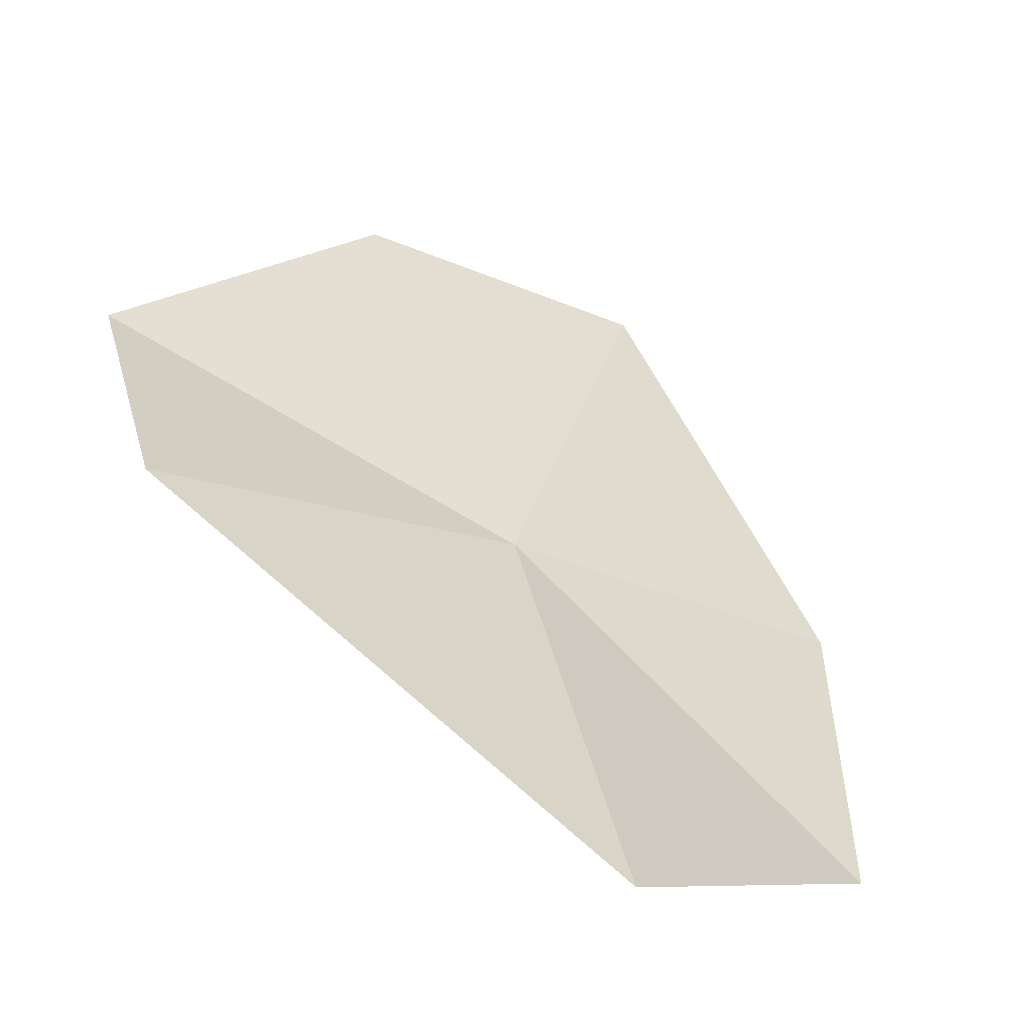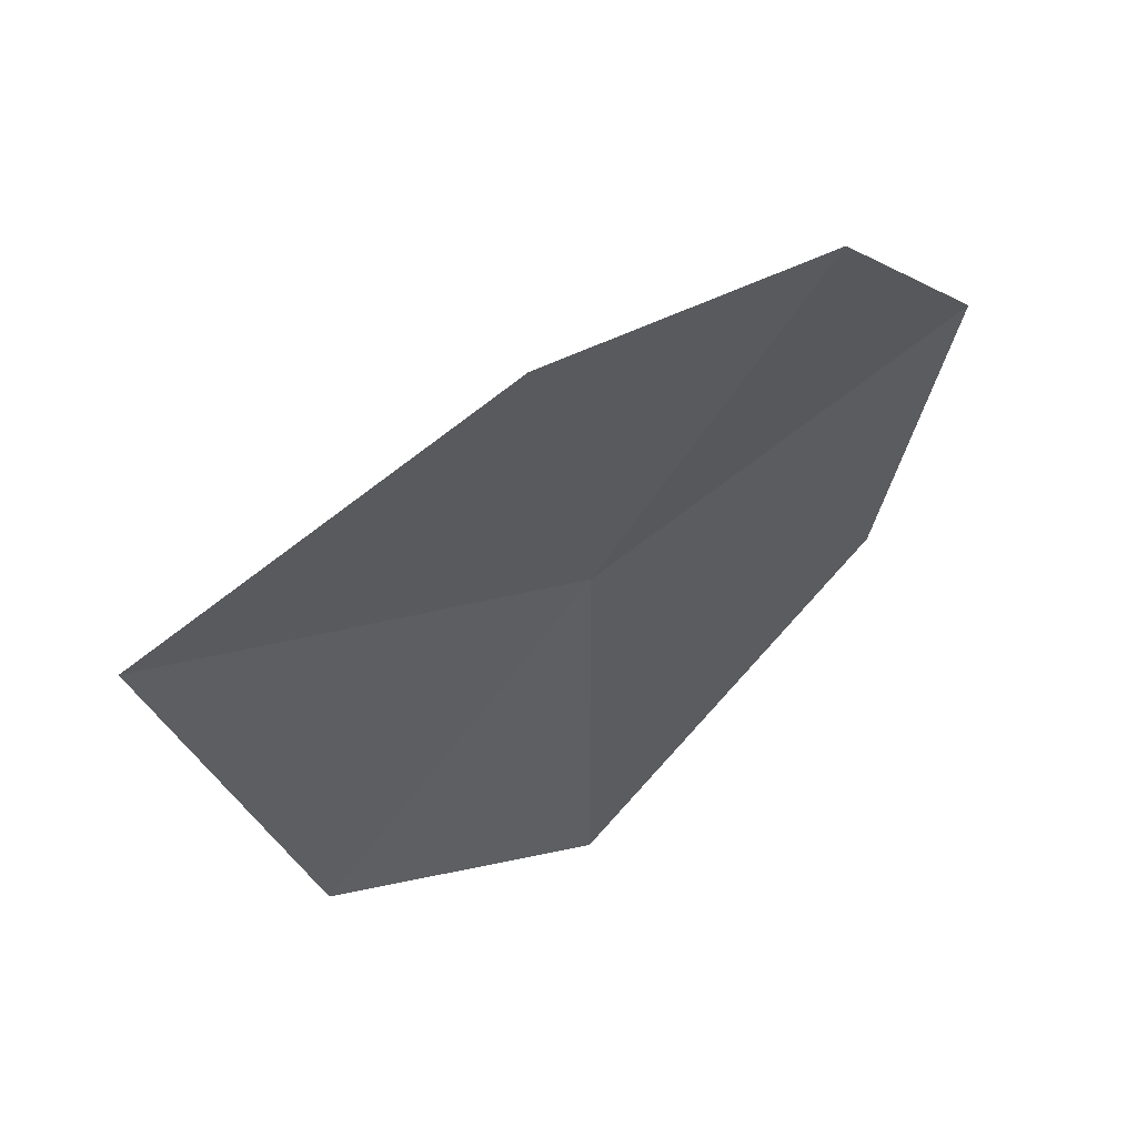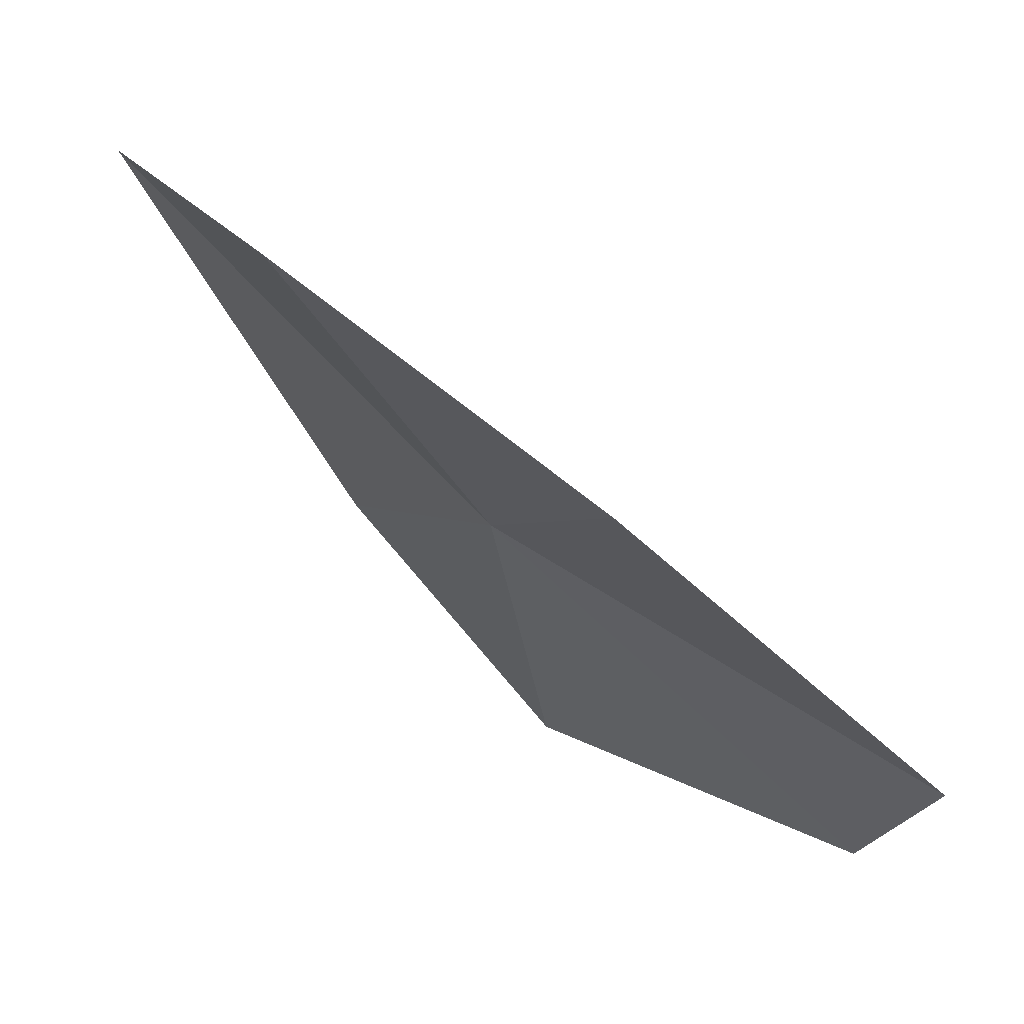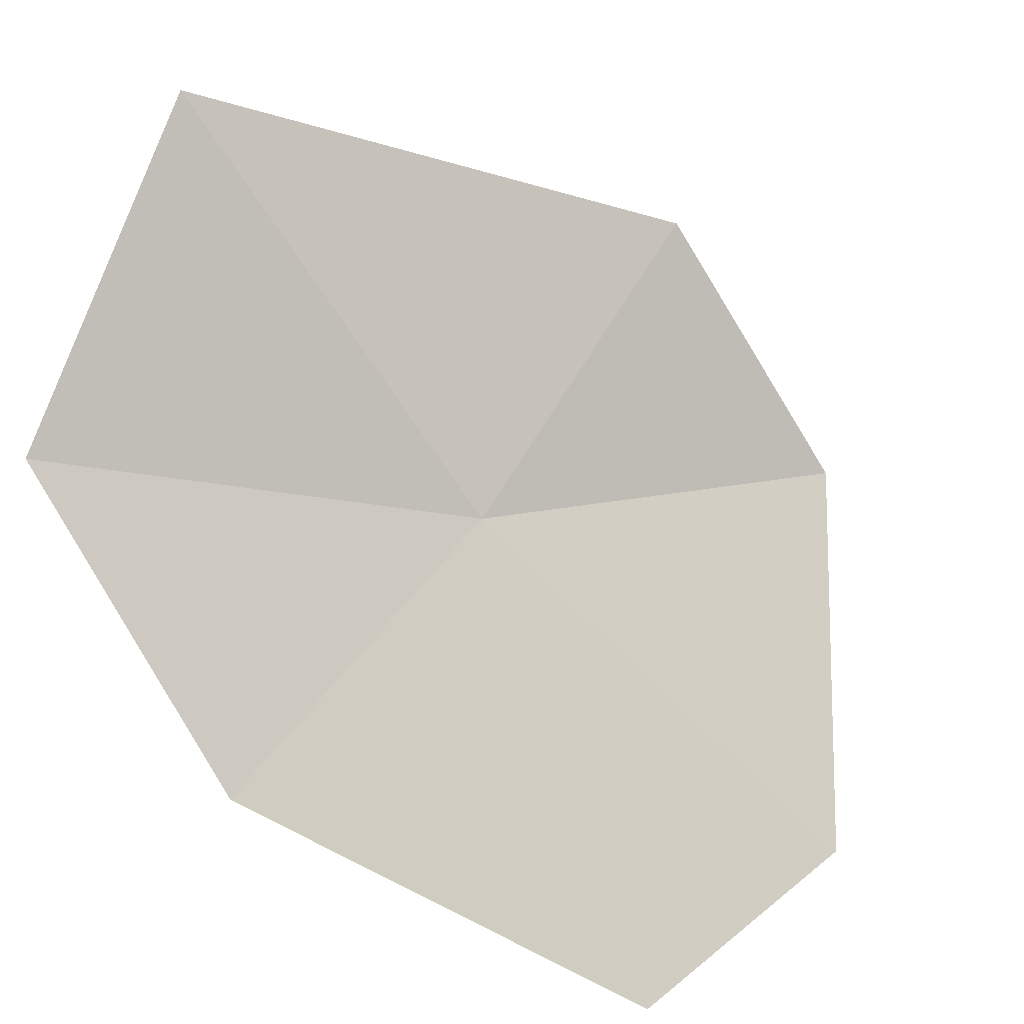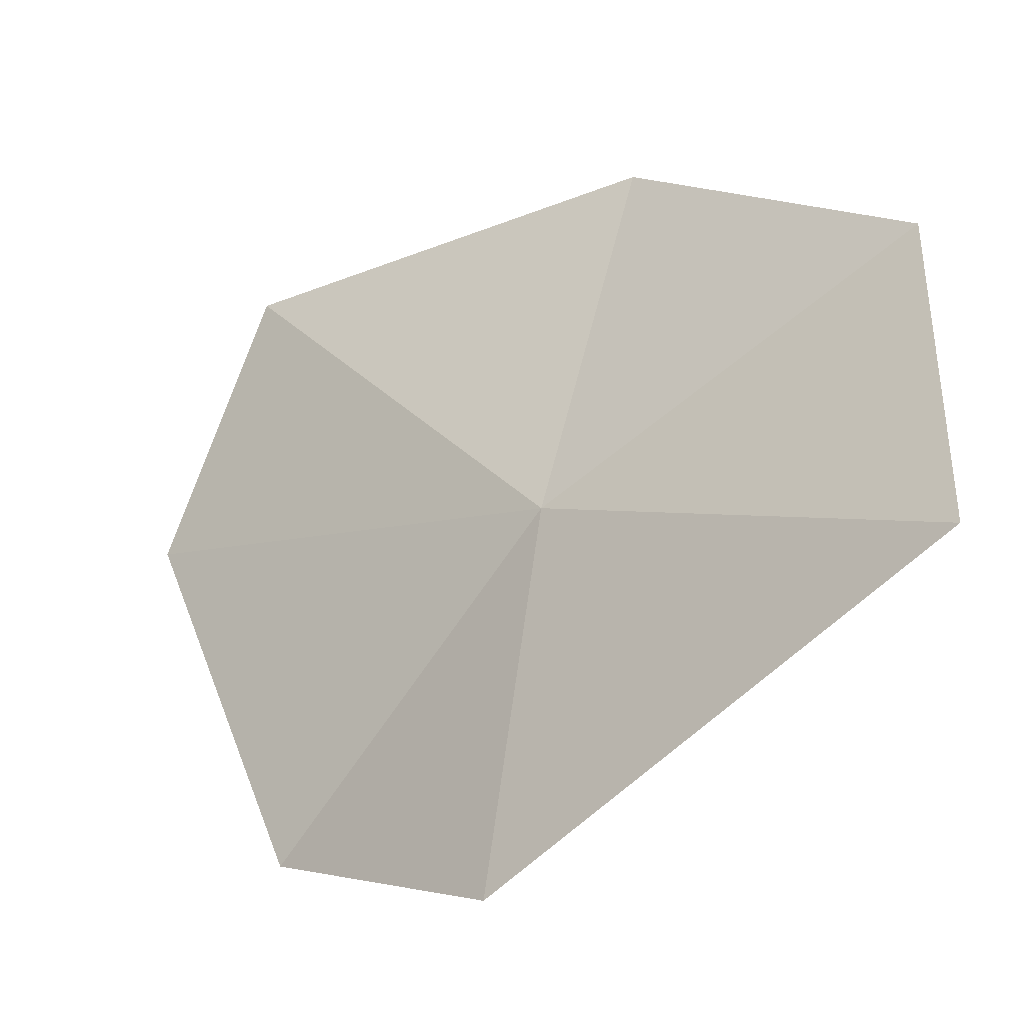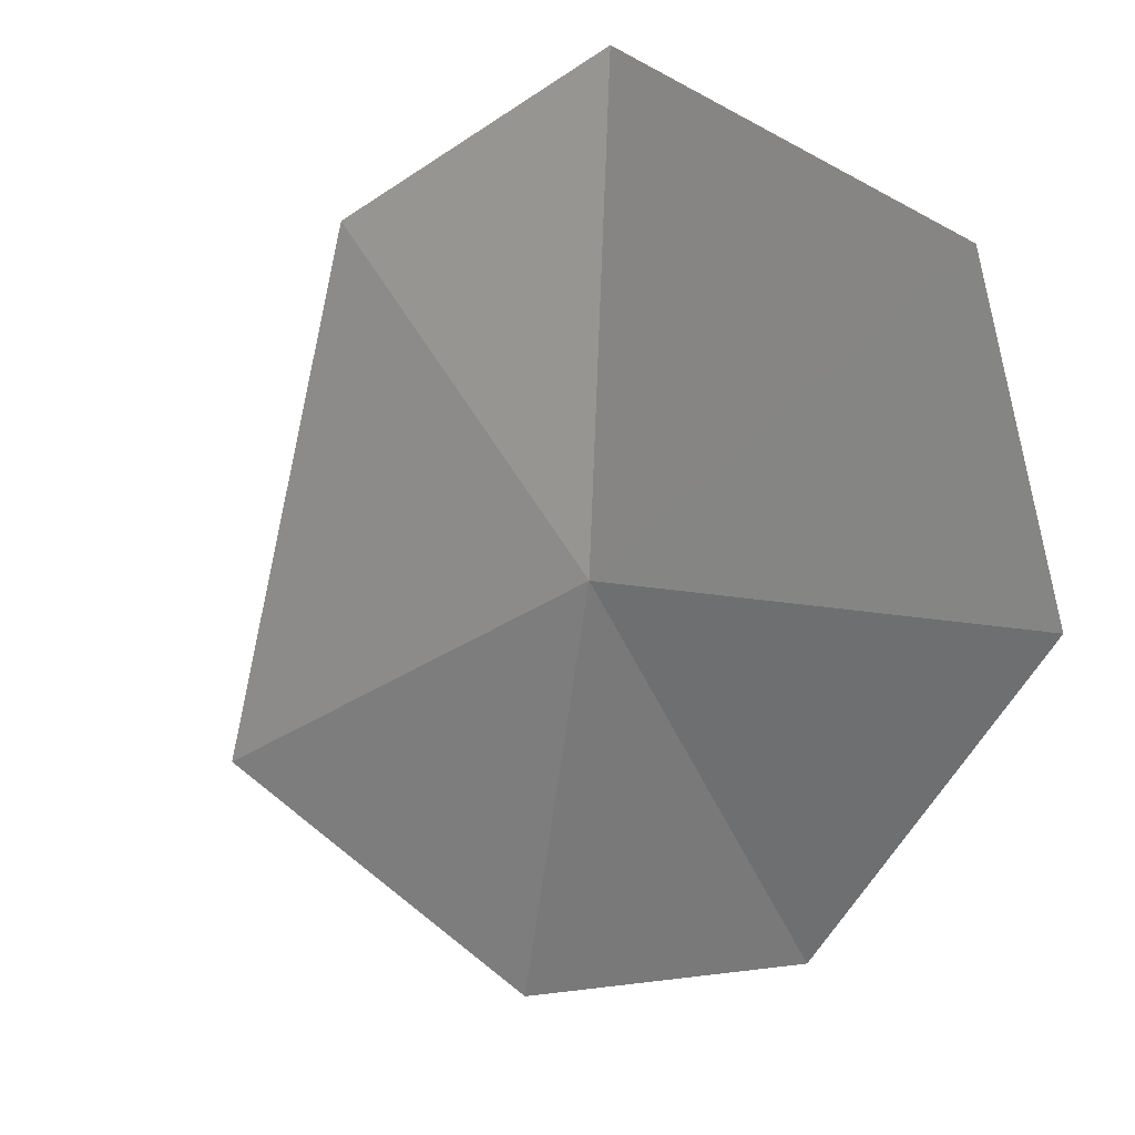
<metadata>
{"format":"obj","ext":"obj","renderer":"f3d","projection":"perspective","resolution":1024,"background":"white","views":[{"elev":-13.3,"azim":152.6,"up":"+Z"},{"elev":-64.8,"azim":-116.8,"up":"+Z"},{"elev":-6.7,"azim":-114.9,"up":"+Y"},{"elev":52.4,"azim":-61.4,"up":"+Y"},{"elev":74.7,"azim":95.9,"up":"+Y"},{"elev":73.2,"azim":-114.6,"up":"+Z"}]}
</metadata>
<code>
v 22.36 28.49 35.97
v 23.64 28.7 36.02
v 23.51 27.91 36.71
v 22.39 27.46 37.3
v 22.6 29.62 34.82
v 21.52 29.09 34.91
v 21.15 28.38 35.78
v 21.48 27.65 37.04
f 1 4 3
f 1 2 5
f 1 5 6
f 1 7 8
f 1 8 4
f 1 6 7
f 1 3 2

</code>
